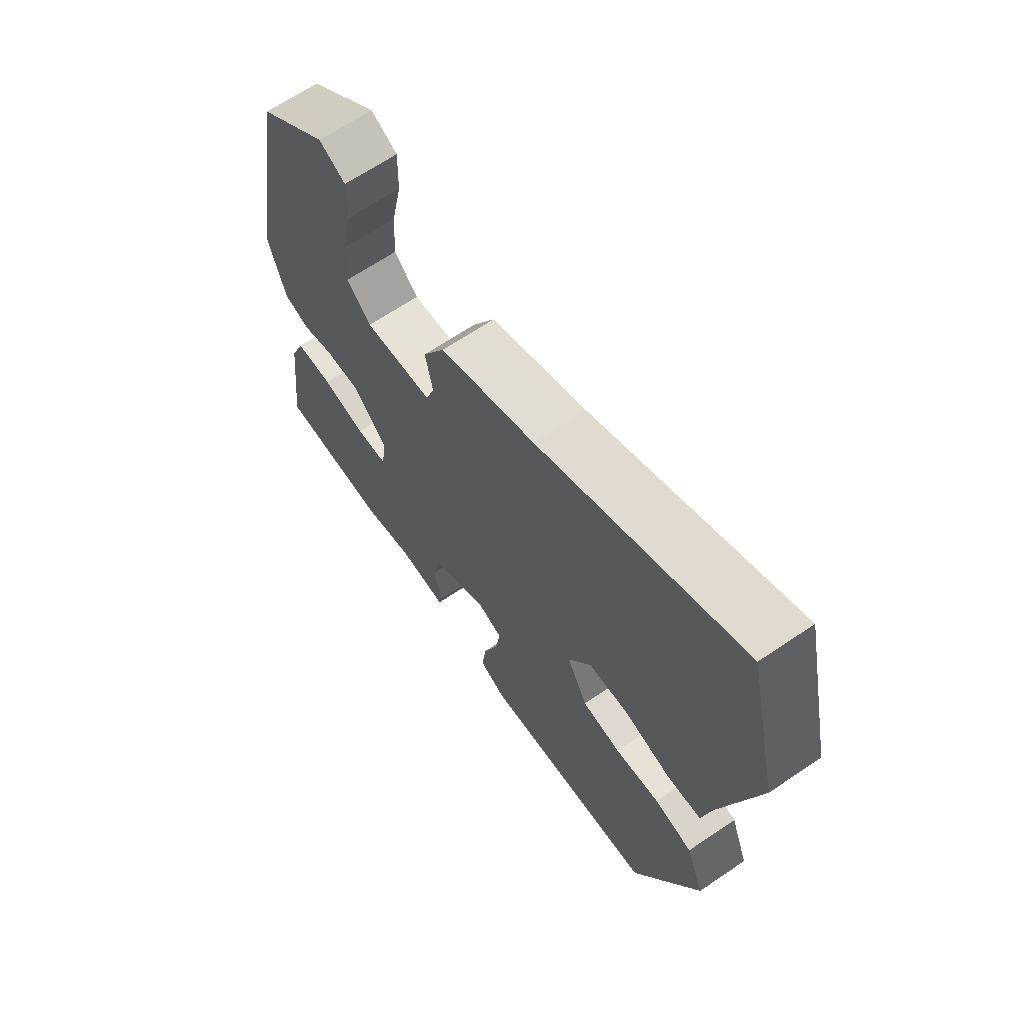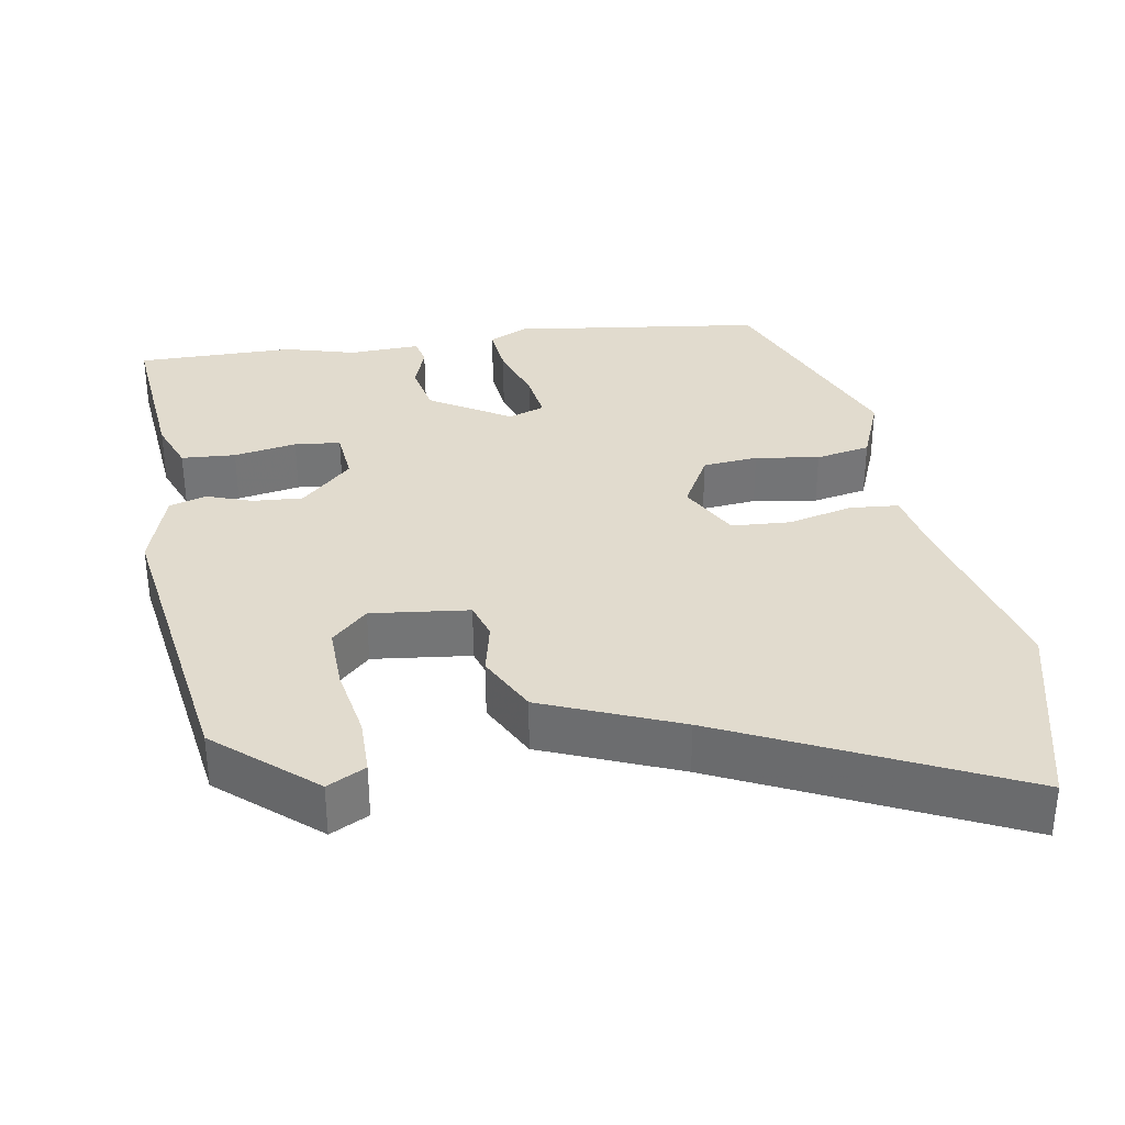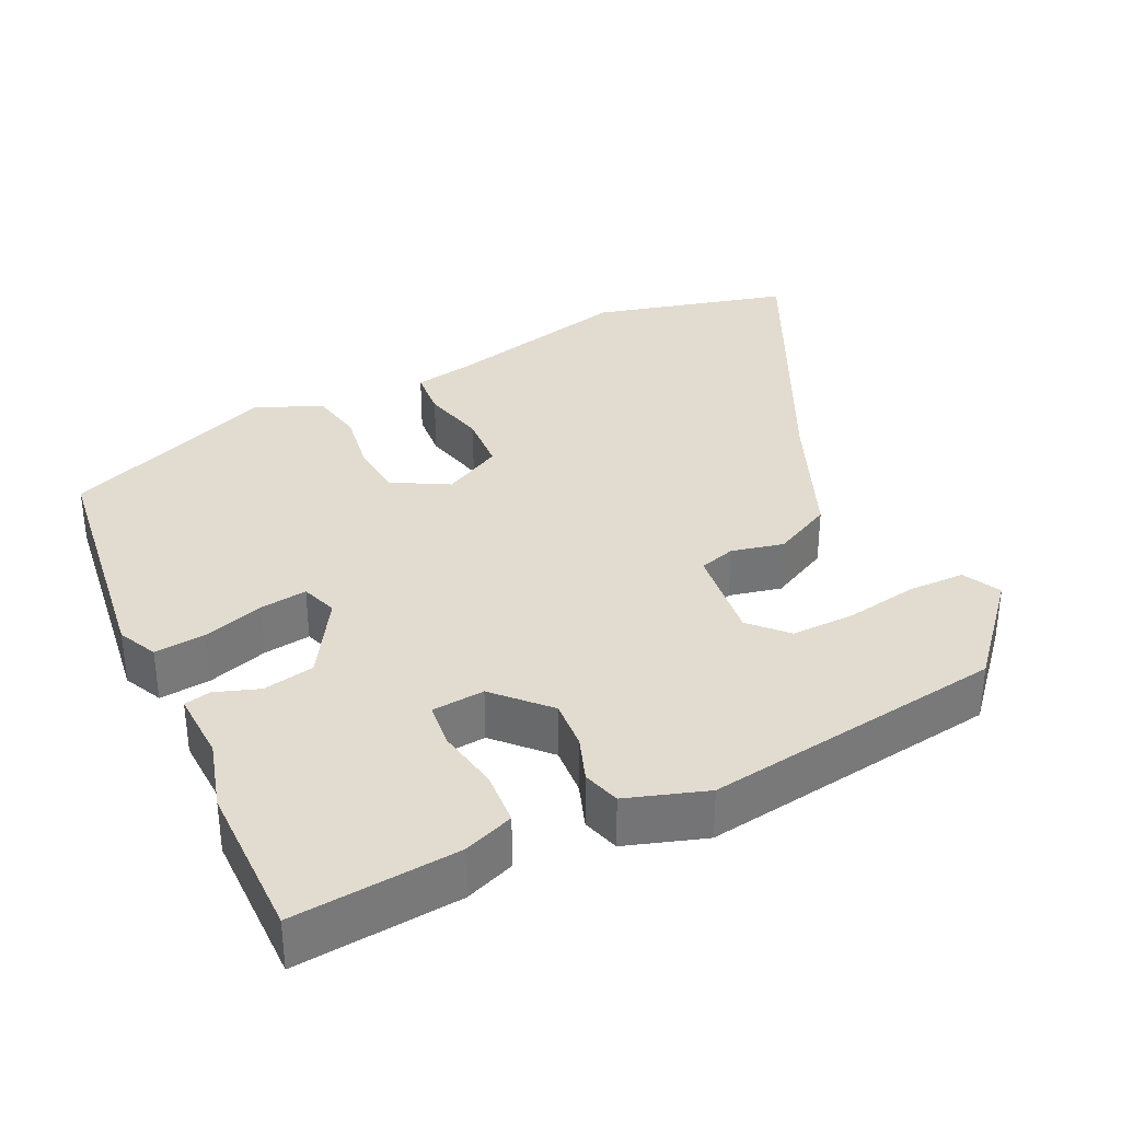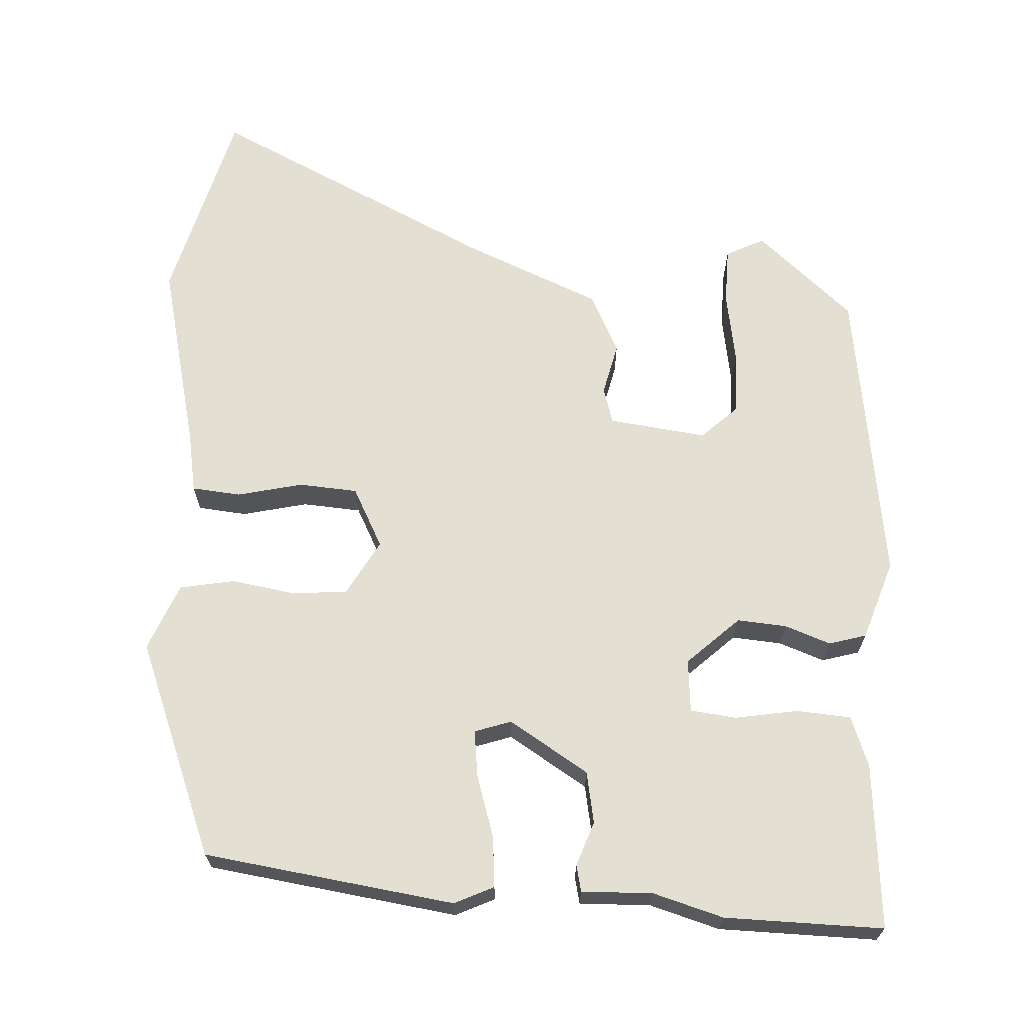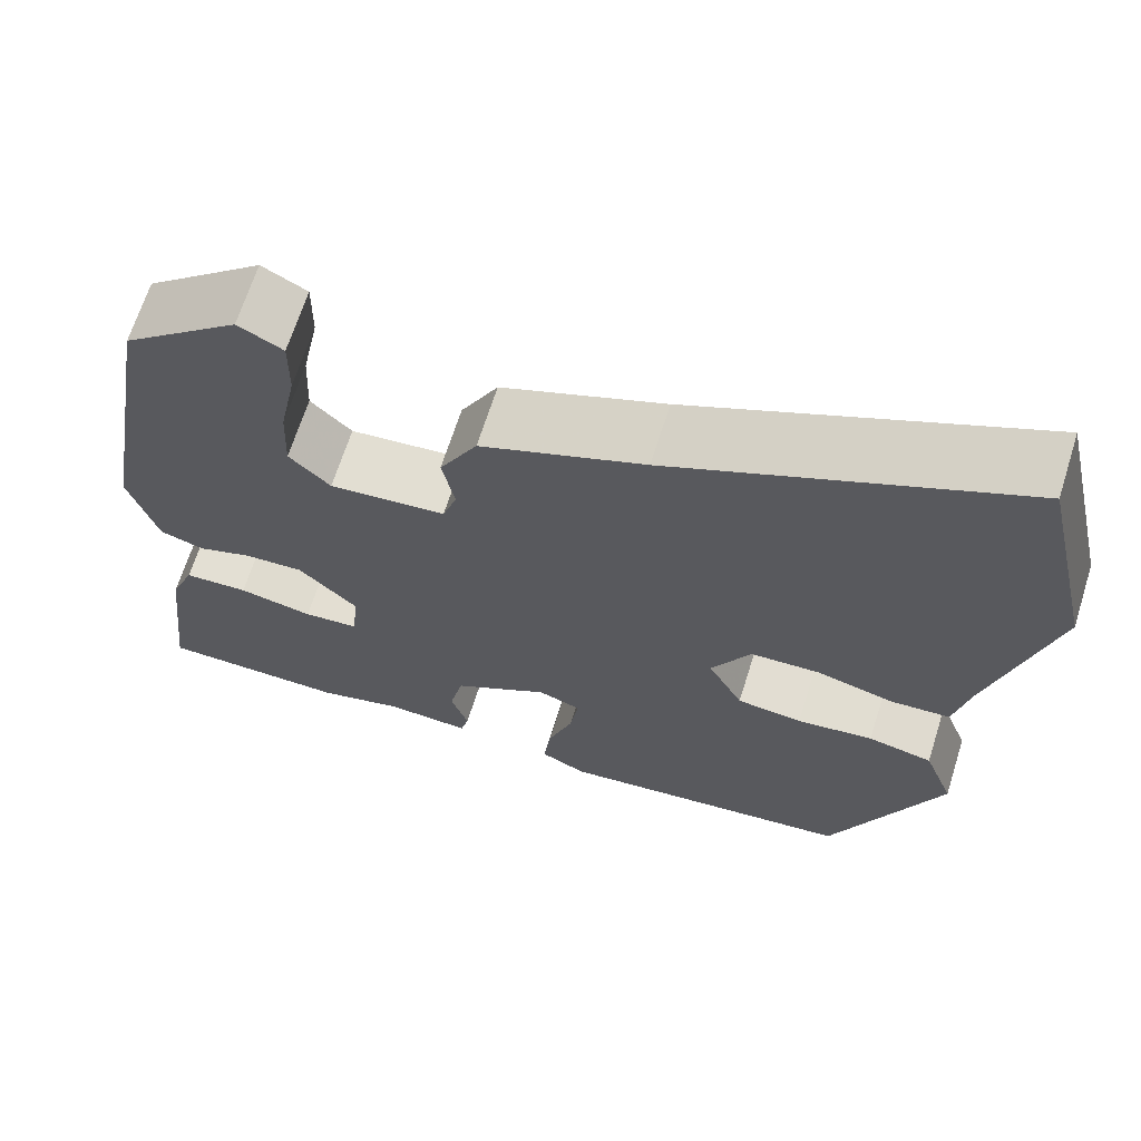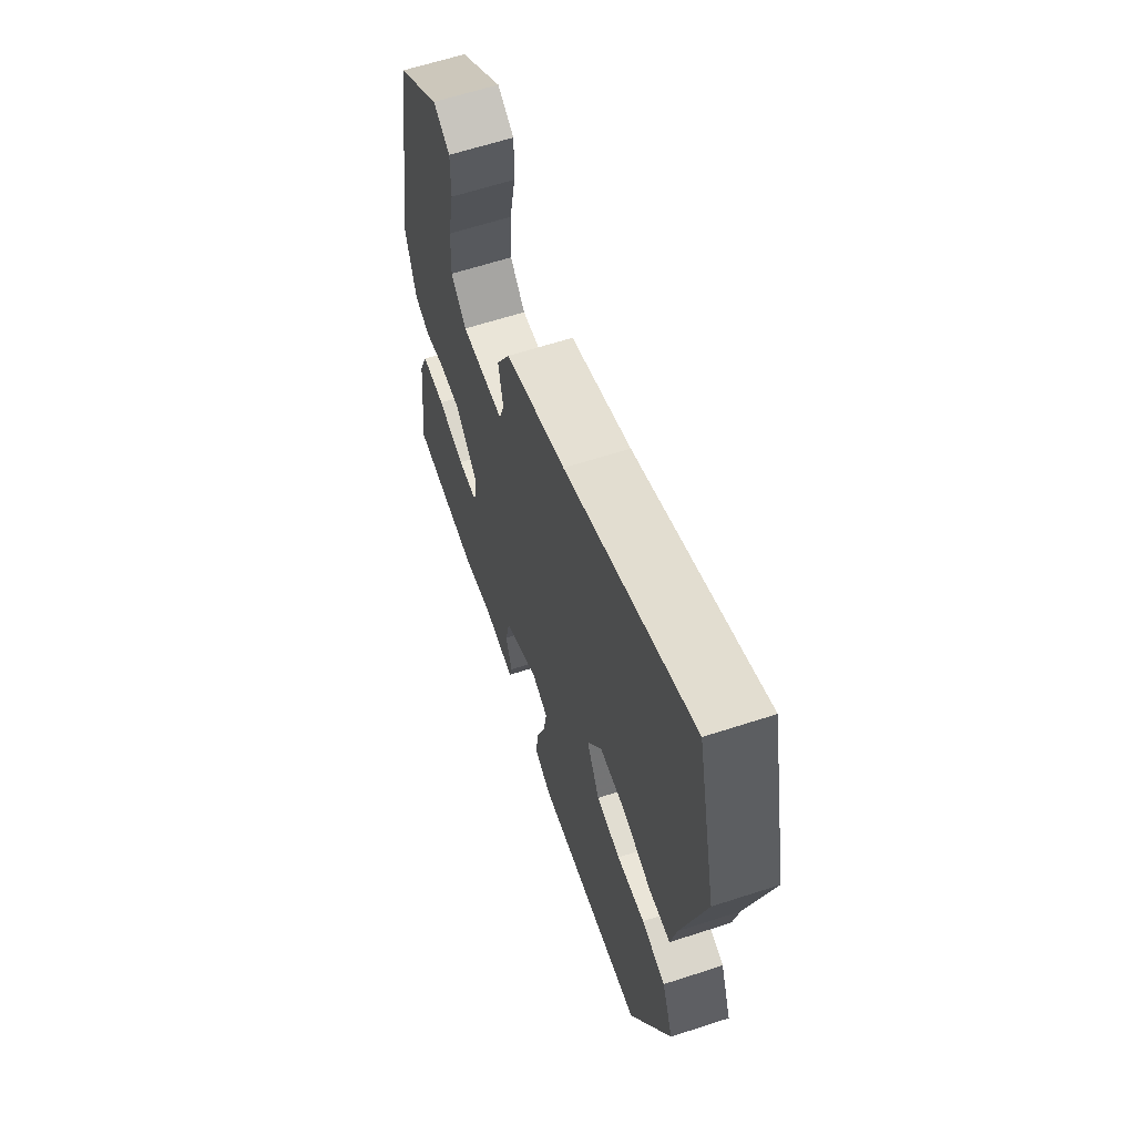
<metadata>
{"format":"obj","ext":"obj","renderer":"f3d","projection":"perspective","resolution":1024,"background":"white","views":[{"elev":66.2,"azim":55.8,"up":"+Z"},{"elev":33.9,"azim":-8.3,"up":"+Y"},{"elev":34.2,"azim":-114.2,"up":"+Y"},{"elev":66.8,"azim":-175.0,"up":"+Y"},{"elev":66.8,"azim":17.5,"up":"+Z"},{"elev":62.7,"azim":71.7,"up":"+Z"}]}
</metadata>
<code>
v -0.335 0.07 -0.503
v -0.545 0.07 -0.499
v -0.52 0.07 -0.281
v -0.493 0.07 -0.215
v -0.421 0.07 -0.212
v -0.338 0.07 -0.229
v -0.277 0.07 -0.224
v -0.269 0.07 -0.154
v -0.335 0.07 -0.088
v -0.401 0.07 -0.091
v -0.462 0.07 -0.111
v -0.511 0.07 -0.095
v -0.543 0.07 0.012
v -0.474 0.07 0.411
v -0.343 0.07 0.519
v -0.293 0.07 0.492
v -0.294 0.07 0.416
v -0.313 0.07 0.321
v -0.317 0.07 0.236
v -0.271 0.07 0.19
v -0.141 0.07 0.202
v -0.125 0.07 0.25
v -0.139 0.07 0.32
v -0.097 0.07 0.398
v 0.085 0.07 0.468
v 0.468 0.07 0.639
v 0.529 0.07 0.374
v 0.461 0.07 0.124
v 0.444 0.07 0.044
v 0.379 0.07 0.04
v 0.293 0.07 0.063
v 0.215 0.07 0.06
v 0.171 0.07 -0.018
v 0.21 0.07 -0.093
v 0.283 0.07 -0.102
v 0.368 0.07 -0.091
v 0.44 0.07 -0.107
v 0.474 0.07 -0.197
v 0.352 0.07 -0.479
v 0.018 0.07 -0.515
v -0.033 0.07 -0.489
v -0.025 0.07 -0.422
v 0.003 0.07 -0.342
v 0.013 0.07 -0.279
v -0.035 0.07 -0.261
v -0.142 0.07 -0.323
v -0.157 0.07 -0.391
v -0.138 0.07 -0.45
v -0.147 0.07 -0.485
v -0.241 0.07 -0.479
v -0.335 0 -0.503
v -0.545 0 -0.499
v -0.52 0 -0.281
v -0.493 0 -0.215
v -0.421 0 -0.212
v -0.338 0 -0.229
v -0.277 0 -0.224
v -0.269 0 -0.154
v -0.335 0 -0.088
v -0.401 0 -0.091
v -0.462 0 -0.111
v -0.511 0 -0.095
v -0.543 0 0.012
v -0.474 0 0.411
v -0.343 0 0.519
v -0.293 0 0.492
v -0.294 0 0.416
v -0.313 0 0.321
v -0.317 0 0.236
v -0.271 0 0.19
v -0.141 0 0.202
v -0.125 0 0.25
v -0.139 0 0.32
v -0.097 0 0.398
v 0.085 0 0.468
v 0.468 0 0.639
v 0.529 0 0.374
v 0.461 0 0.124
v 0.444 0 0.044
v 0.379 0 0.04
v 0.293 0 0.063
v 0.215 0 0.06
v 0.171 0 -0.018
v 0.21 0 -0.093
v 0.283 0 -0.102
v 0.368 0 -0.091
v 0.44 0 -0.107
v 0.474 0 -0.197
v 0.352 0 -0.479
v 0.018 0 -0.515
v -0.033 0 -0.489
v -0.025 0 -0.422
v 0.003 0 -0.342
v 0.013 0 -0.279
v -0.035 0 -0.261
v -0.142 0 -0.323
v -0.157 0 -0.391
v -0.138 0 -0.45
v -0.147 0 -0.485
v -0.241 0 -0.479
f 47 48 49 50
f 4 5 6
f 3 4 6
f 2 3 6
f 1 2 6
f 50 1 6
f 47 50 6
f 46 47 6
f 45 46 6 7
f 41 42 43
f 40 41 43
f 39 40 43
f 38 39 43
f 37 38 43
f 36 37 43
f 35 36 43
f 34 35 43 44
f 33 34 44 45
f 28 29 30 31
f 28 31 32
f 27 28 32
f 26 27 32
f 25 26 32
f 25 32 33
f 24 25 33
f 23 24 33
f 22 23 33
f 16 17 18
f 15 16 18
f 14 15 18
f 13 14 18
f 12 13 18
f 11 12 18
f 10 11 18
f 9 10 18 19
f 8 9 19 20
f 33 45 7
f 22 33 7
f 21 22 7
f 21 7 8
f 8 20 21
f 100 99 98 97
f 56 55 54
f 56 54 53
f 56 53 52
f 56 52 51
f 56 51 100
f 56 100 97
f 56 97 96
f 57 56 96 95
f 93 92 91
f 93 91 90
f 93 90 89
f 93 89 88
f 93 88 87
f 93 87 86
f 93 86 85
f 94 93 85 84
f 95 94 84 83
f 81 80 79 78
f 82 81 78
f 82 78 77
f 82 77 76
f 82 76 75
f 83 82 75
f 83 75 74
f 83 74 73
f 83 73 72
f 68 67 66
f 68 66 65
f 68 65 64
f 68 64 63
f 68 63 62
f 68 62 61
f 68 61 60
f 69 68 60 59
f 70 69 59 58
f 57 95 83
f 57 83 72
f 57 72 71
f 58 57 71
f 71 70 58
f 1 51 52 2
f 2 52 53 3
f 3 53 54 4
f 4 54 55 5
f 5 55 56 6
f 6 56 57 7
f 7 57 58 8
f 8 58 59 9
f 9 59 60 10
f 10 60 61 11
f 11 61 62 12
f 12 62 63 13
f 13 63 64 14
f 14 64 65 15
f 15 65 66 16
f 16 66 67 17
f 17 67 68 18
f 18 68 69 19
f 19 69 70 20
f 20 70 71 21
f 21 71 72 22
f 22 72 73 23
f 23 73 74 24
f 24 74 75 25
f 25 75 76 26
f 26 76 77 27
f 27 77 78 28
f 28 78 79 29
f 29 79 80 30
f 30 80 81 31
f 31 81 82 32
f 32 82 83 33
f 33 83 84 34
f 34 84 85 35
f 35 85 86 36
f 36 86 87 37
f 37 87 88 38
f 38 88 89 39
f 39 89 90 40
f 40 90 91 41
f 41 91 92 42
f 42 92 93 43
f 43 93 94 44
f 44 94 95 45
f 45 95 96 46
f 46 96 97 47
f 47 97 98 48
f 48 98 99 49
f 49 99 100 50
f 50 100 51 1

</code>
